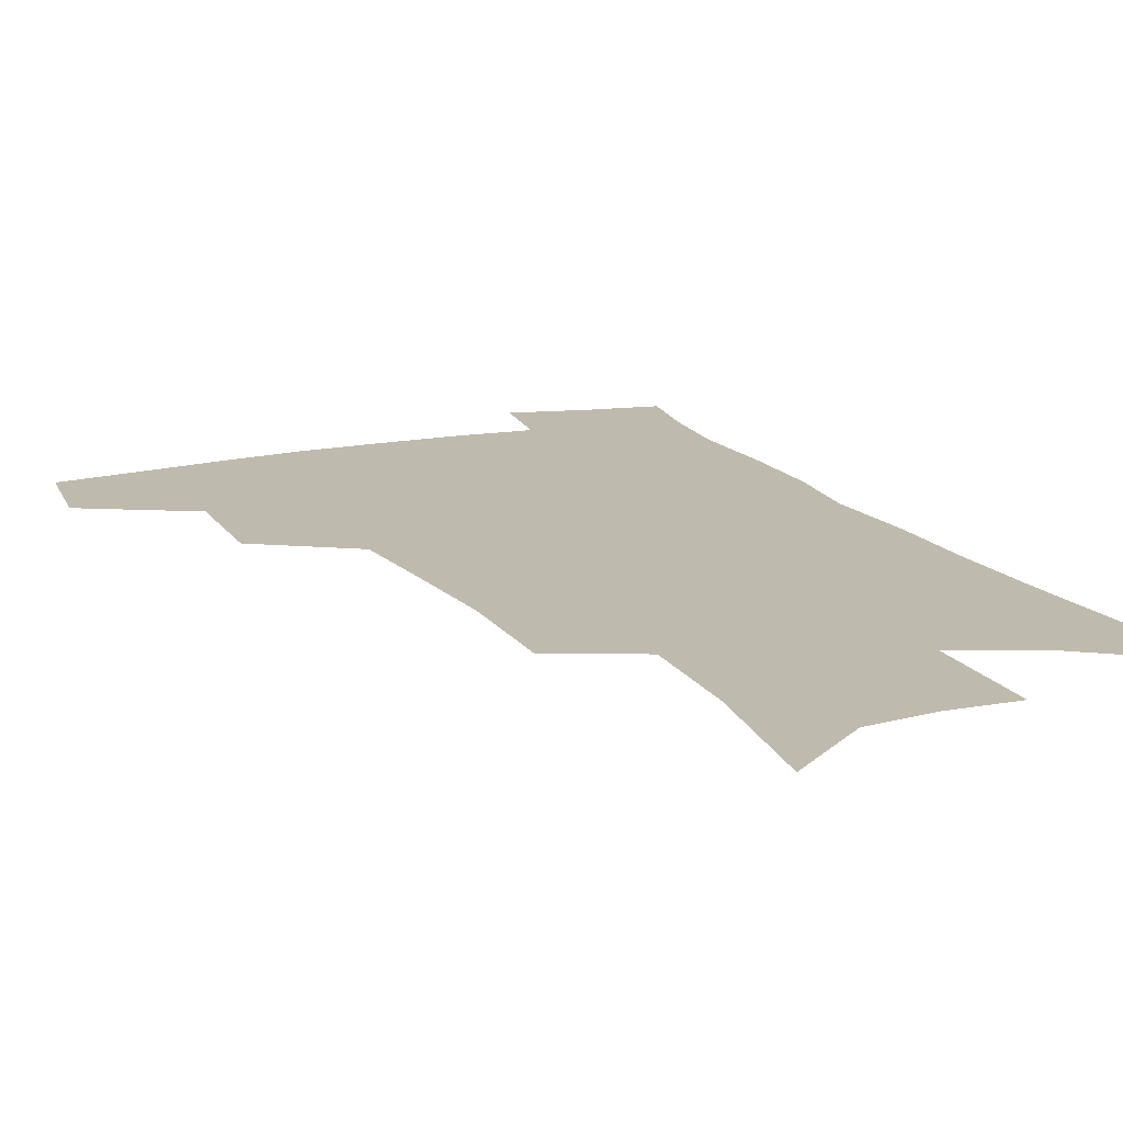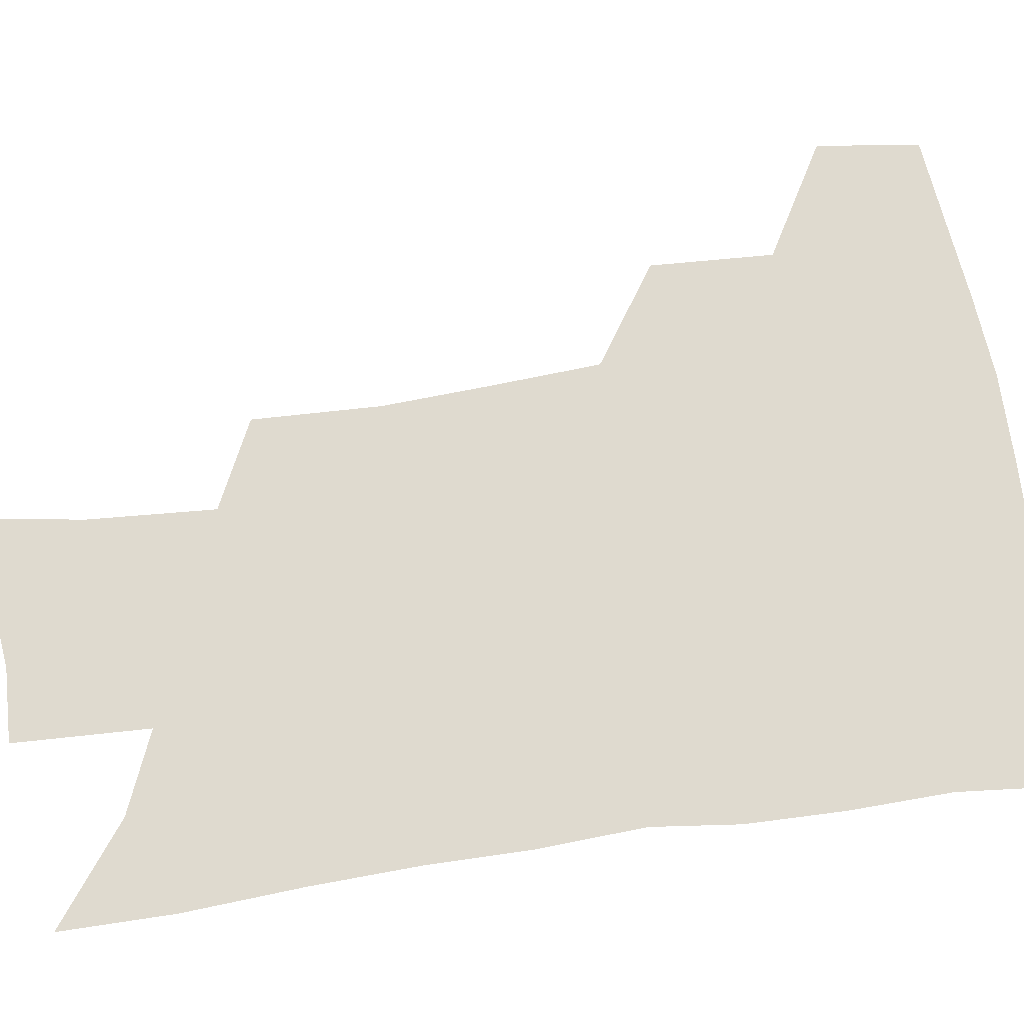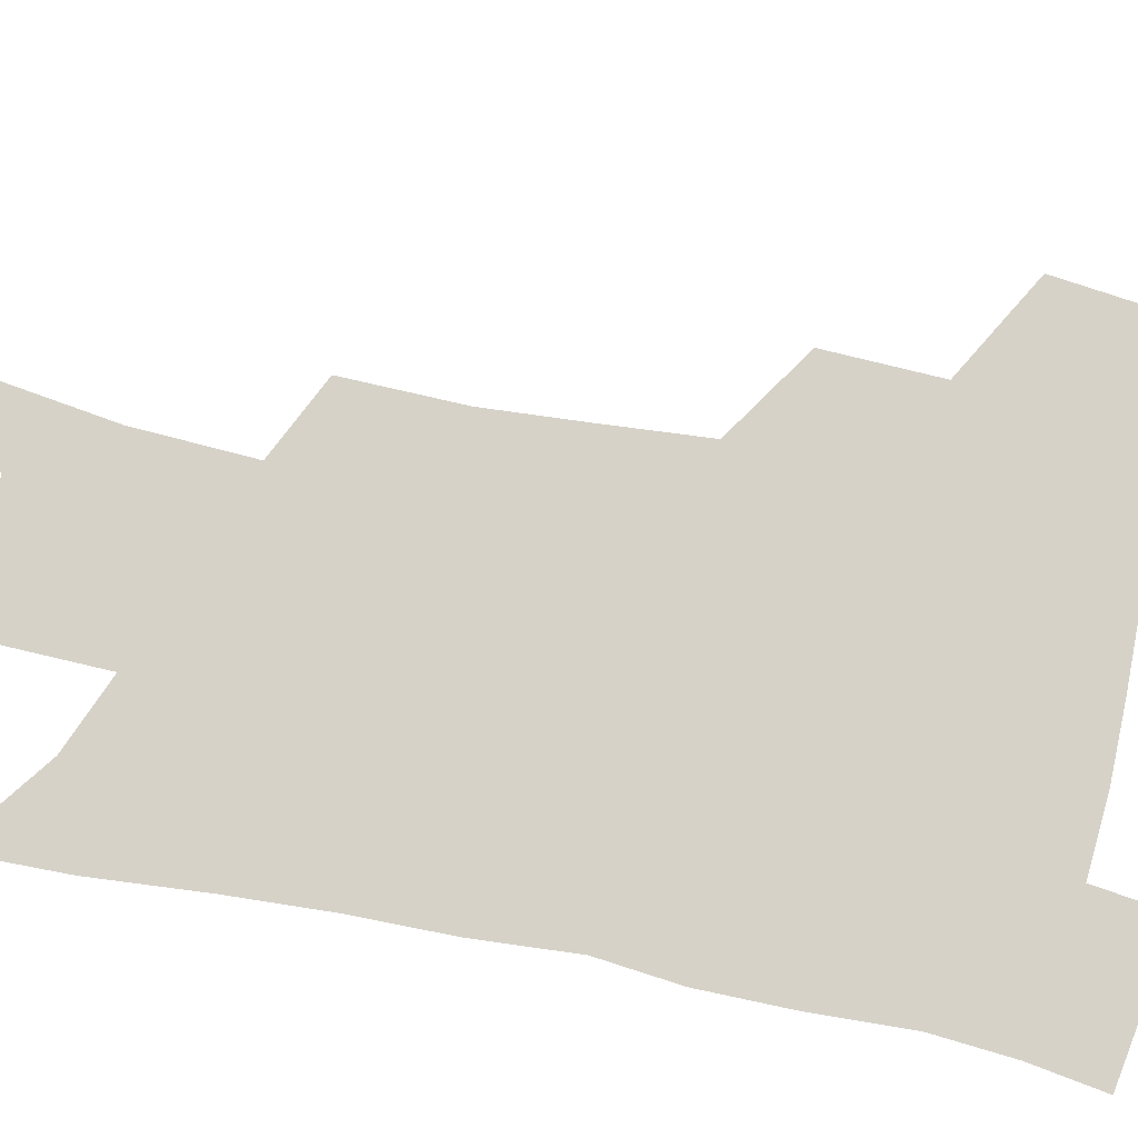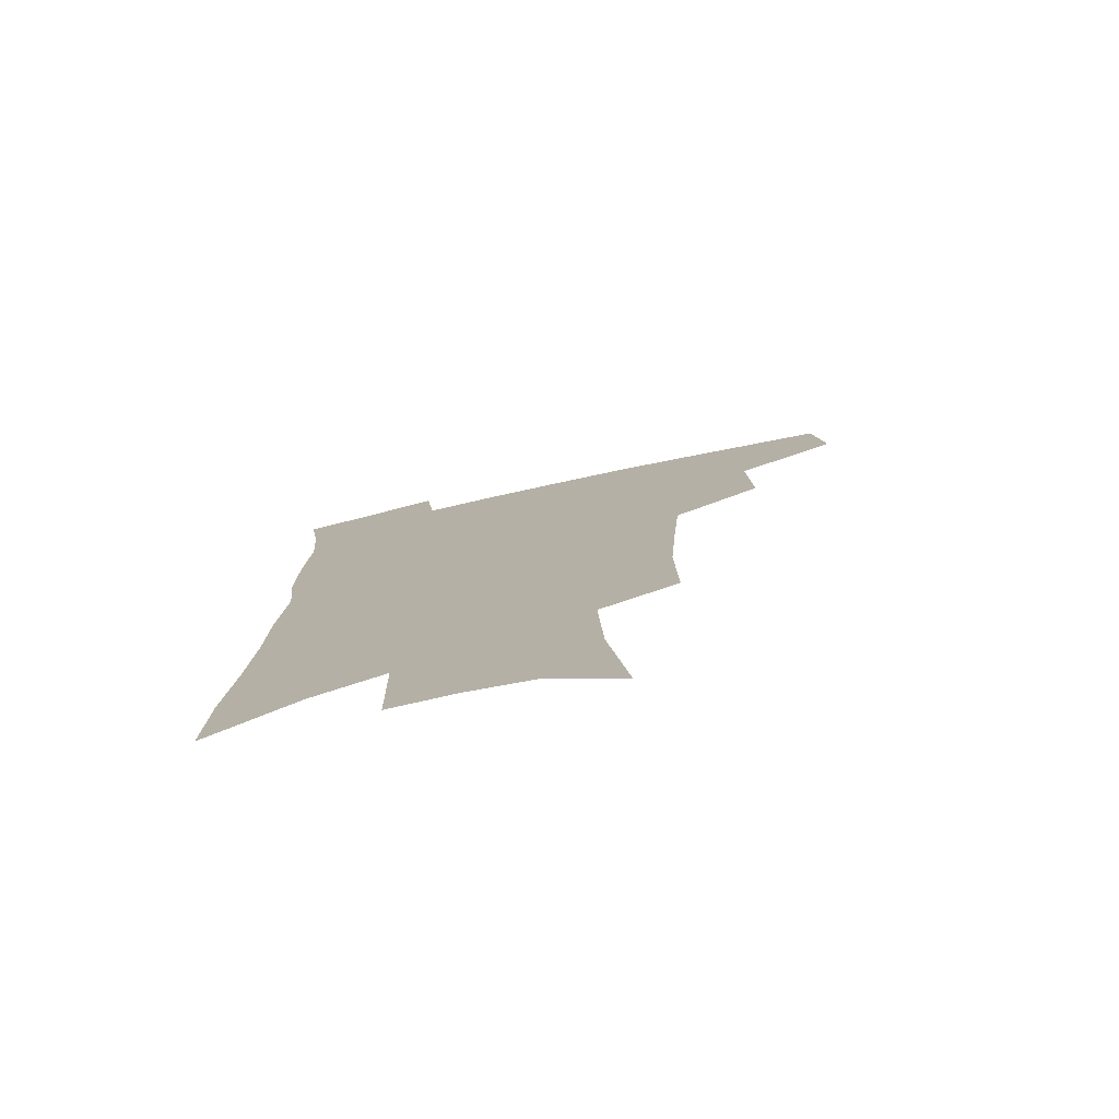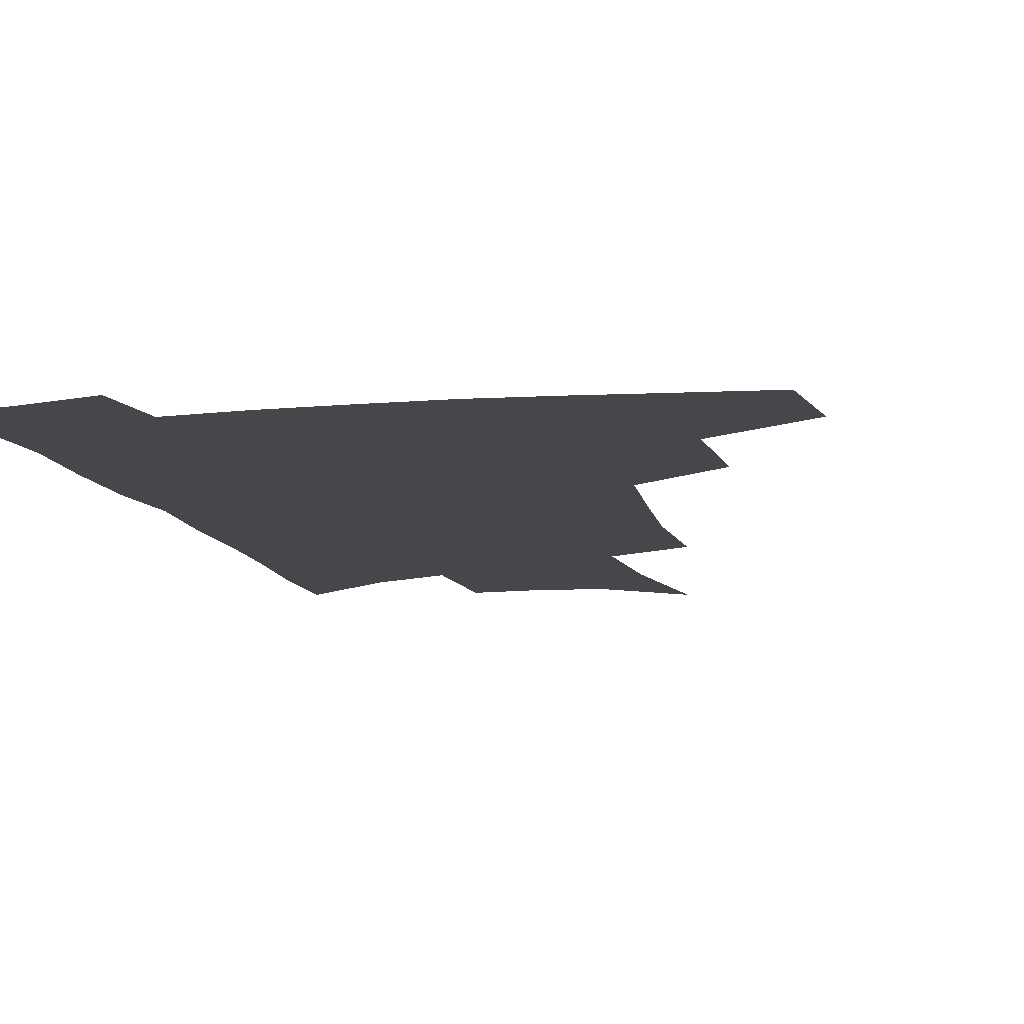
<metadata>
{"format":"obj","ext":"obj","renderer":"f3d","projection":"perspective","resolution":1024,"background":"white","views":[{"elev":15.5,"azim":-23.3,"up":"+Z"},{"elev":70.6,"azim":82.7,"up":"+Z"},{"elev":77.7,"azim":102.1,"up":"+Z"},{"elev":-77.9,"azim":-167.7,"up":"+Y"},{"elev":-10.3,"azim":-165.9,"up":"+Z"}]}
</metadata>
<code>
v 488 439.9 0
v 491.8 472.9 0
v 523.4 379.9 0
v 524.6 419.4 0
v 522.9 449 0
v 519.8 476.5 0
v 559.9 247.9 0
v 560.6 289.1 0
v 558.1 323.6 0
v 555.2 359.2 0
v 551.9 390.9 0
v 552.7 425.5 0
v 550.9 452.8 0
v 547.2 480.1 0
v 579.2 141.6 0
v 586.5 193.9 0
v 588.3 234.8 0
v 586.9 272.2 0
v 585.7 307.7 0
v 583.3 339.3 0
v 581.3 371.3 0
v 580.5 402.5 0
v 579.4 429.7 0
v 578.6 455.8 0
v 574.9 483 0
v 607.4 163.5 0
v 611.1 209.6 0
v 610.5 244.8 0
v 609.6 282.7 0
v 608 314.3 0
v 606.4 345.5 0
v 605.2 375.9 0
v 604.8 405.7 0
v 604.3 431.2 0
v 604.1 457.3 0
v 603.2 483.6 0
v 631.1 166.5 0
v 633.2 214.1 0
v 632.4 250.4 0
v 631.4 283.1 0
v 630 317.2 0
v 629 348.4 0
v 628.4 378.3 0
v 628.3 406.4 0
v 628.9 431.9 0
v 629.7 457.6 0
v 630 483.5 0
v 654.8 165.7 0
v 655.7 209.1 0
v 654.7 247.7 0
v 653.2 283.1 0
v 652.5 314.3 0
v 651.8 345.9 0
v 651.5 375.6 0
v 651.7 404 0
v 653 430.5 0
v 654.5 456.6 0
v 656.9 481.7 0
v 660.4 509.1 0
v 681.8 198.5 0
v 679.5 237.7 0
v 677.4 274 0
v 675.3 308.6 0
v 676.5 337.1 0
v 675.6 368.9 0
v 676.2 397.8 0
v 677.3 426.1 0
v 678.7 453.6 0
v 681.8 478.3 0
v 686.7 502.8 0
v 713.6 175.2 0
v 712.7 211.9 0
v 709.6 250.4 0
v 707.6 285.7 0
v 707.1 317.9 0
v 704.6 353 0
v 707.4 381.1 0
v 707.3 412.3 0
v 705.7 445.4 0
v 707.8 472.9 0
v 711.6 498.6 0
f 4 5 1
f 1 5 2
f 5 6 2
f 10 11 3
f 3 11 4
f 11 12 4
f 4 12 5
f 12 13 5
f 5 13 6
f 13 14 6
f 17 18 7
f 7 18 8
f 18 19 8
f 8 19 9
f 19 20 9
f 9 20 10
f 20 21 10
f 10 21 11
f 21 22 11
f 11 22 12
f 22 23 12
f 12 23 13
f 23 24 13
f 13 24 14
f 24 25 14
f 15 26 16
f 26 27 16
f 16 27 17
f 27 28 17
f 17 28 18
f 28 29 18
f 18 29 19
f 29 30 19
f 19 30 20
f 30 31 20
f 20 31 21
f 31 32 21
f 21 32 22
f 32 33 22
f 22 33 23
f 33 34 23
f 23 34 24
f 34 35 24
f 24 35 25
f 35 36 25
f 26 37 27
f 37 38 27
f 27 38 28
f 38 39 28
f 28 39 29
f 39 40 29
f 29 40 30
f 40 41 30
f 30 41 31
f 41 42 31
f 31 42 32
f 42 43 32
f 32 43 33
f 43 44 33
f 33 44 34
f 44 45 34
f 34 45 35
f 45 46 35
f 35 46 36
f 46 47 36
f 37 48 38
f 48 49 38
f 38 49 39
f 49 50 39
f 39 50 40
f 50 51 40
f 40 51 41
f 51 52 41
f 41 52 42
f 52 53 42
f 42 53 43
f 53 54 43
f 43 54 44
f 54 55 44
f 44 55 45
f 55 56 45
f 45 56 46
f 56 57 46
f 46 57 47
f 57 58 47
f 49 60 50
f 60 61 50
f 50 61 51
f 61 62 51
f 51 62 52
f 62 63 52
f 52 63 53
f 63 64 53
f 53 64 54
f 64 65 54
f 54 65 55
f 65 66 55
f 55 66 56
f 66 67 56
f 56 67 57
f 67 68 57
f 57 68 58
f 68 69 58
f 58 69 59
f 69 70 59
f 60 71 61
f 71 72 61
f 61 72 62
f 72 73 62
f 62 73 63
f 73 74 63
f 63 74 64
f 74 75 64
f 64 75 65
f 75 76 65
f 65 76 66
f 76 77 66
f 66 77 67
f 77 78 67
f 67 78 68
f 78 79 68
f 68 79 69
f 79 80 69
f 69 80 70
f 80 81 70

</code>
